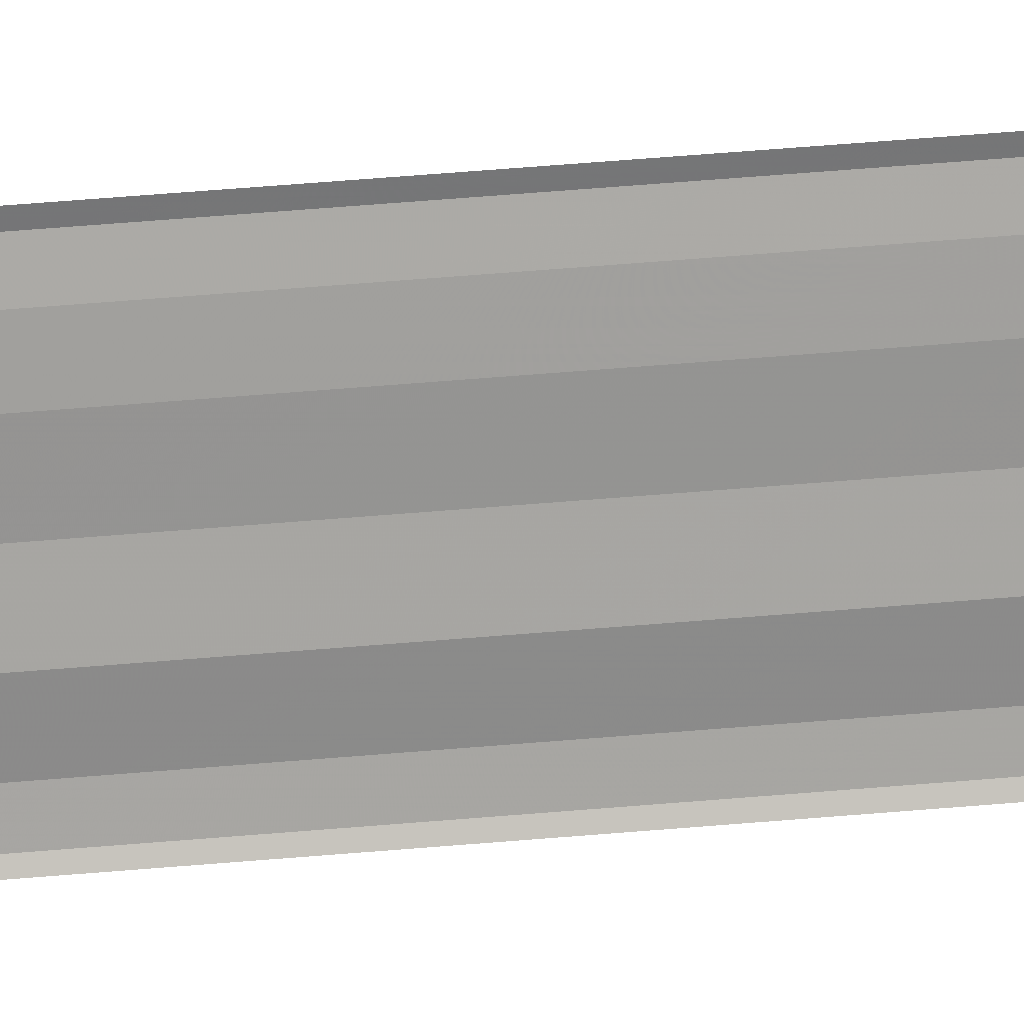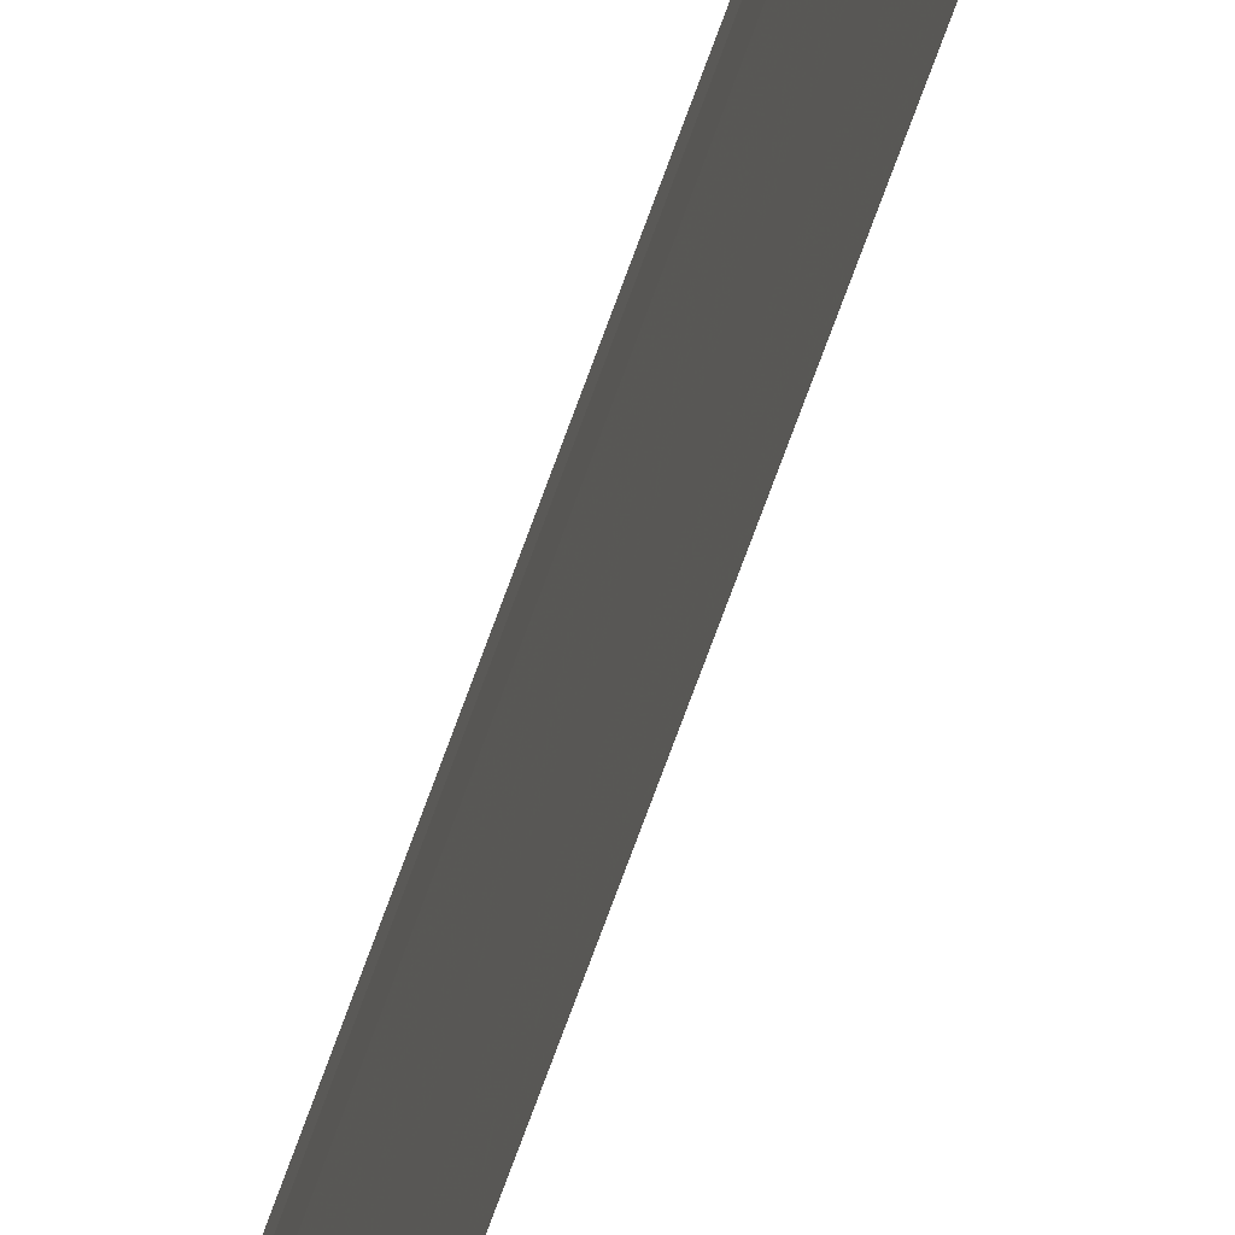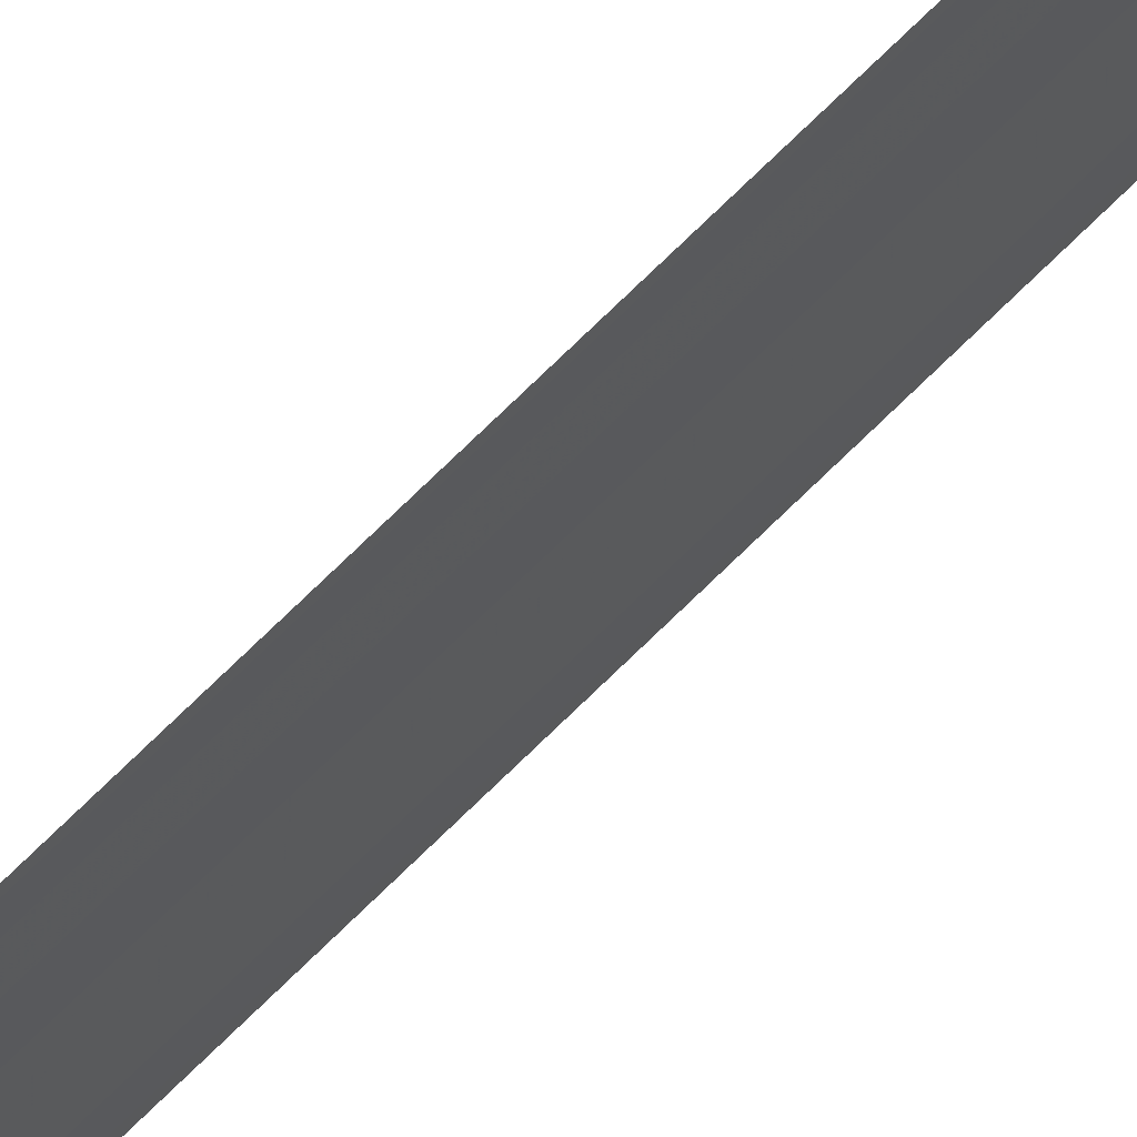
<metadata>
{"format":"obj","ext":"obj","renderer":"f3d","projection":"perspective","resolution":1024,"background":"white","views":[{"elev":20.0,"azim":77.7,"up":"+Z"},{"elev":-47.2,"azim":164.4,"up":"+Z"},{"elev":62.5,"azim":-136.7,"up":"+Z"}]}
</metadata>
<code>
o 7699
v 2225 1880 7.649
v 2225 1880 7.648
v 2225 1880 7.649
v 2225 1880 7.65
v 2225 1880 7.647
v 2225 1880 7.647
v 2225 1880 7.647
v 2225 1880 7.647
v 2225 1880 7.647
v 2225 1880 7.647
v 2225 1880 7.647
v 2225 1880 7.648
v 2225 1880 7.648
v 2225 1880 7.65
v 2225 1880 7.65
v 2225 1880 7.651
v 2225 1880 7.651
v 2225 1880 7.651
v 2225 1880 7.651
v 2225 1880 7.651
v 2225 1880 7.651
v 2225 1880 7.651
v 2225 1880 7.648
v 2225 1880 7.647
v 2225 1880 7.648
v 2225 1880 7.649
v 2225 1880 7.647
v 2225 1880 7.647
v 2225 1880 7.647
v 2225 1880 7.647
v 2225 1880 7.647
v 2225 1880 7.647
v 2225 1880 7.647
v 2225 1880 7.649
v 2225 1880 7.649
v 2225 1880 7.65
v 2225 1880 7.65
v 2225 1880 7.651
v 2225 1880 7.651
v 2225 1880 7.651
v 2225 1880 7.651
v 2225 1880 7.651
v 2225 1880 7.651
v 2225 1880 7.651
v 2225 1880 7.651
f 1 2 3
f 1 4 3
f 5 2 6
f 5 7 6
f 8 7 9
f 9 10 11
f 6 10 11
f 6 12 13
f 3 12 13
f 3 14 15
f 16 14 15
f 17 4 16
f 17 18 16
f 19 18 20
f 16 21 22
f 20 21 22
f 23 24 25
f 23 26 25
f 27 24 28
f 27 29 28
f 28 30 31
f 28 32 33
f 25 32 33
f 25 34 35
f 36 34 35
f 37 26 36
f 37 38 36
f 36 39 40
f 41 39 40
f 42 38 41
f 42 43 41
f 41 44 45

</code>
